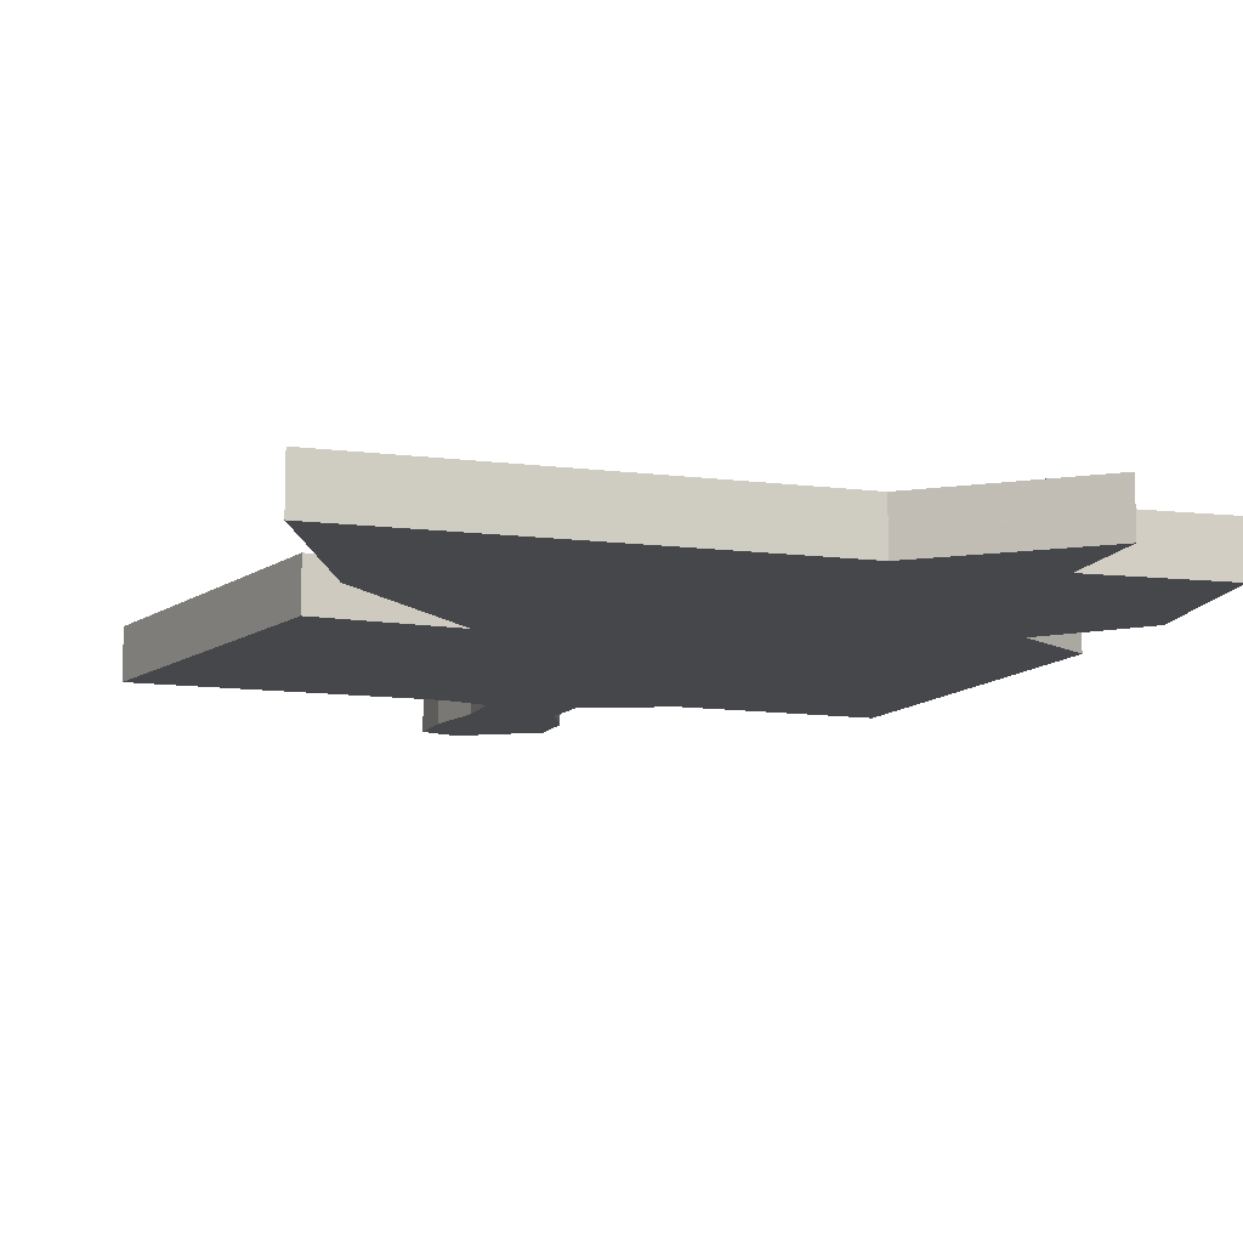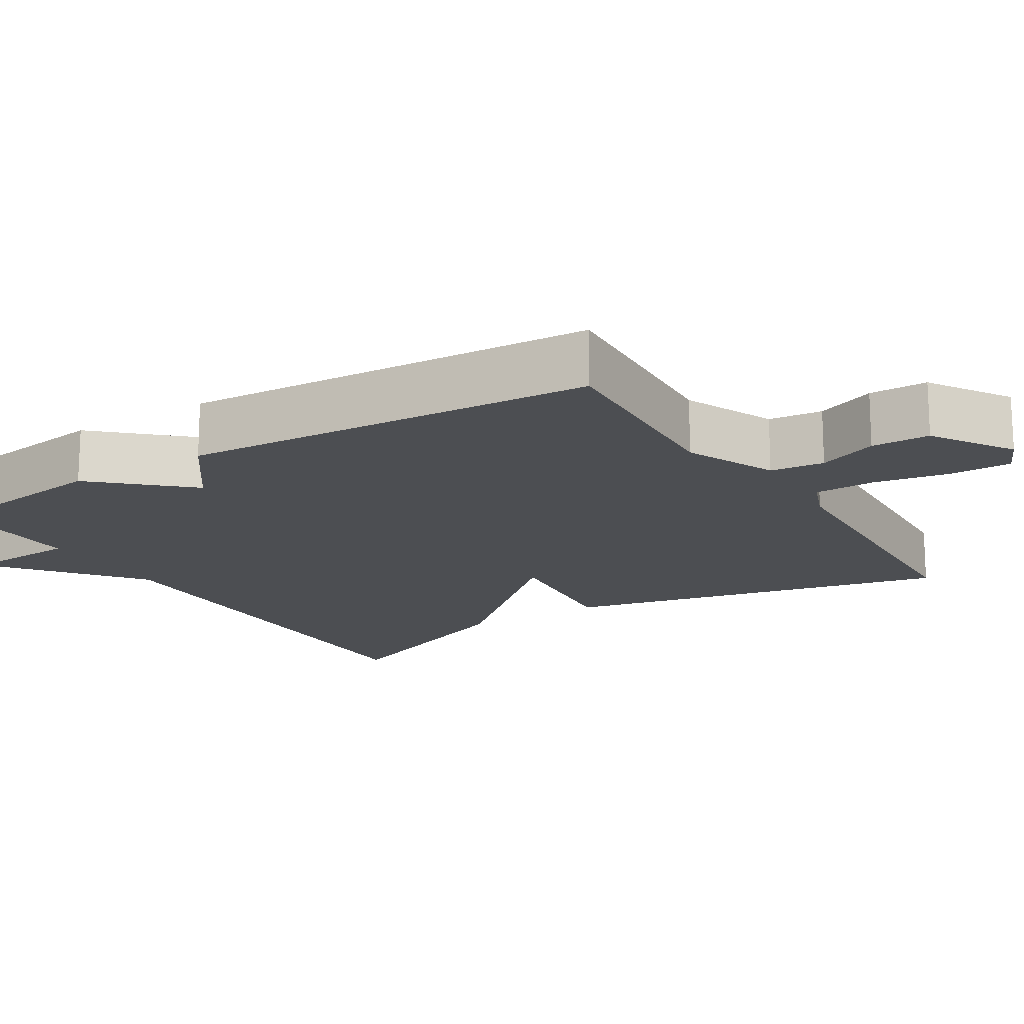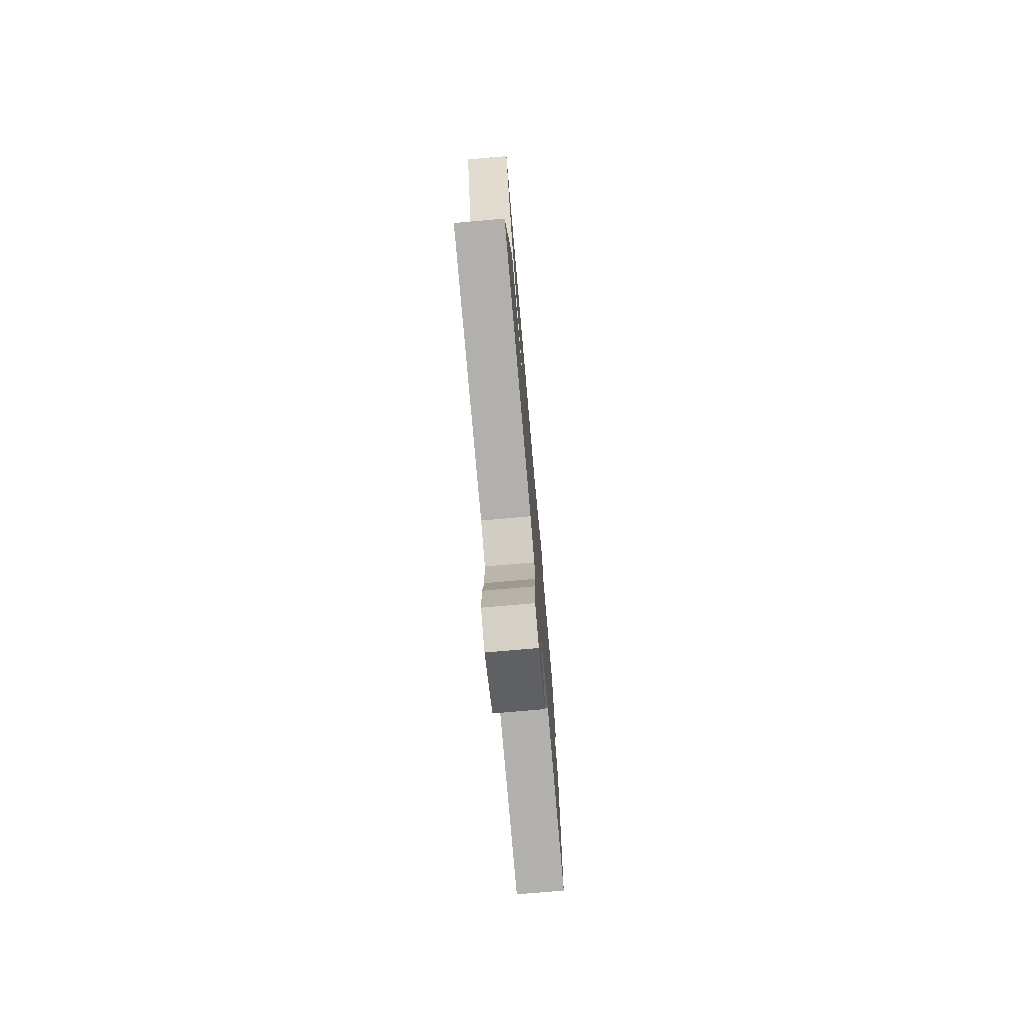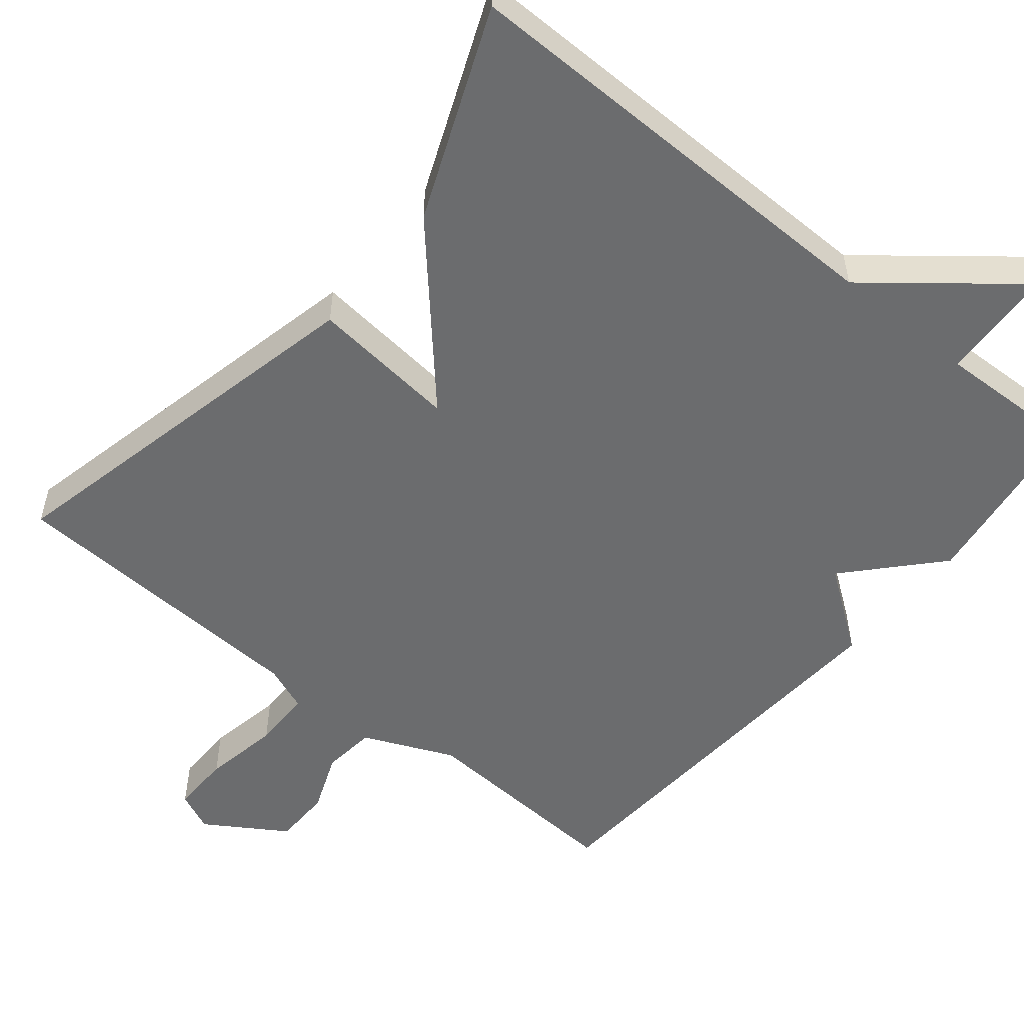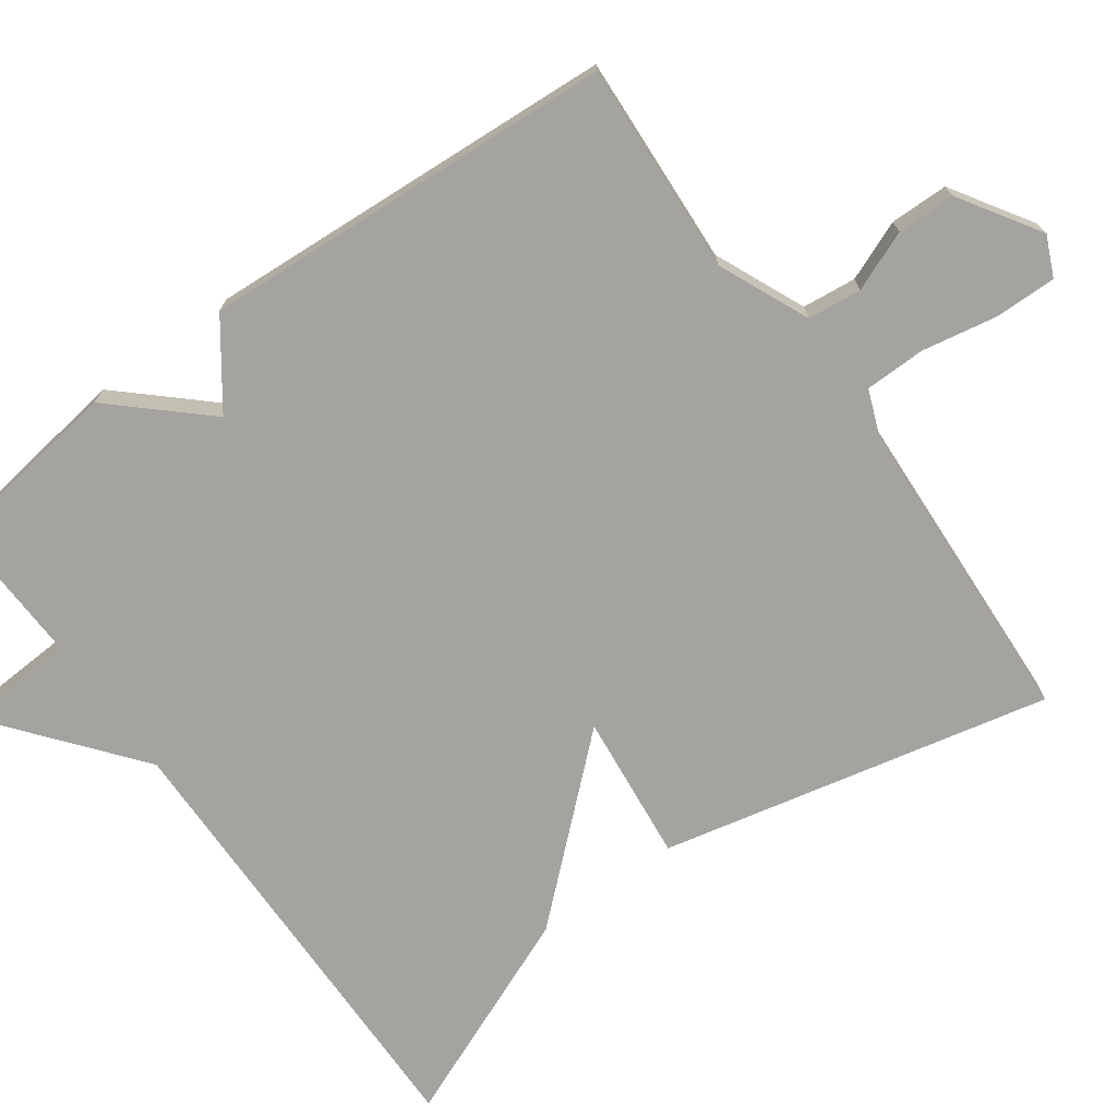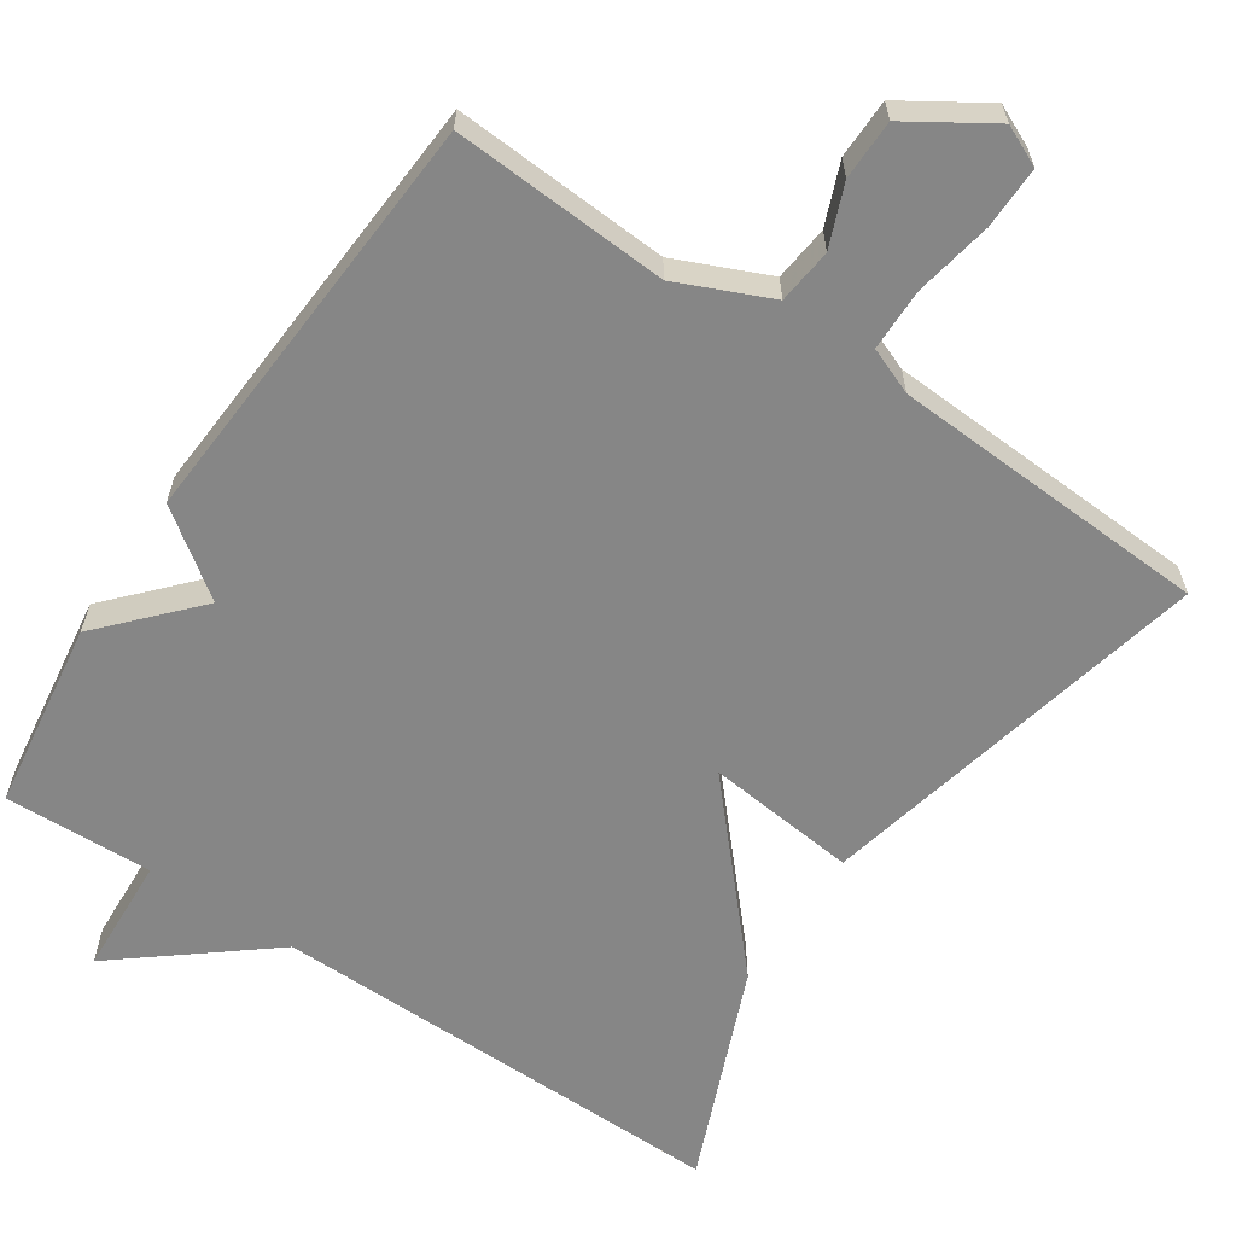
<metadata>
{"format":"obj","ext":"obj","renderer":"f3d","projection":"perspective","resolution":1024,"background":"white","views":[{"elev":-10.2,"azim":-17.8,"up":"+Y"},{"elev":-16.8,"azim":121.9,"up":"+Y"},{"elev":-75.8,"azim":-85.0,"up":"+Z"},{"elev":-53.6,"azim":-39.3,"up":"+Y"},{"elev":-72.9,"azim":125.9,"up":"+Y"},{"elev":-62.1,"azim":146.2,"up":"+Y"}]}
</metadata>
<code>
v -0.5 0.07 -0.5
v -0.384 0.07 0.018
v -0.187 0.07 -0.003
v -0.384 0.07 0.218
v -0.5 0.07 0.5
v 0.106 0.07 0.493
v 0.298 0.07 0.647
v 0.306 0.07 0.493
v 0.5 0.07 0.5
v 0.535 0.07 0.253
v 0.425 0.07 0.133
v 0.535 0.07 0.053
v 0.5 0.07 -0.5
v 0.218 0.07 -0.483
v 0.097 0.07 -0.536
v 0.089 0.07 -0.608
v 0.121 0.07 -0.688
v 0.12 0.07 -0.766
v 0.013 0.07 -0.834
v -0.04 0.07 -0.81
v -0.039 0.07 -0.729
v -0.02 0.07 -0.627
v -0.021 0.07 -0.546
v -0.082 0.07 -0.522
v -0.5 0 -0.5
v -0.384 0 0.018
v -0.187 0 -0.003
v -0.384 0 0.218
v -0.5 0 0.5
v 0.106 0 0.493
v 0.298 0 0.647
v 0.306 0 0.493
v 0.5 0 0.5
v 0.535 0 0.253
v 0.425 0 0.133
v 0.535 0 0.053
v 0.5 0 -0.5
v 0.218 0 -0.483
v 0.097 0 -0.536
v 0.089 0 -0.608
v 0.121 0 -0.688
v 0.12 0 -0.766
v 0.013 0 -0.834
v -0.04 0 -0.81
v -0.039 0 -0.729
v -0.02 0 -0.627
v -0.021 0 -0.546
v -0.082 0 -0.522
f 20 21 22
f 19 20 22
f 18 19 22
f 17 18 22
f 16 17 22
f 15 16 22 23
f 14 15 23 24
f 11 12 13 14
f 8 9 10 11
f 14 24 1
f 11 14 1
f 8 11 1
f 3 4 5 6
f 3 6 7 8
f 1 2 3
f 1 3 8
f 46 45 44
f 46 44 43
f 46 43 42
f 46 42 41
f 46 41 40
f 47 46 40 39
f 48 47 39 38
f 38 37 36 35
f 35 34 33 32
f 25 48 38
f 25 38 35
f 25 35 32
f 30 29 28 27
f 32 31 30 27
f 27 26 25
f 32 27 25
f 1 25 26 2
f 2 26 27 3
f 3 27 28 4
f 4 28 29 5
f 5 29 30 6
f 6 30 31 7
f 7 31 32 8
f 8 32 33 9
f 9 33 34 10
f 10 34 35 11
f 11 35 36 12
f 12 36 37 13
f 13 37 38 14
f 14 38 39 15
f 15 39 40 16
f 16 40 41 17
f 17 41 42 18
f 18 42 43 19
f 19 43 44 20
f 20 44 45 21
f 21 45 46 22
f 22 46 47 23
f 23 47 48 24
f 24 48 25 1

</code>
